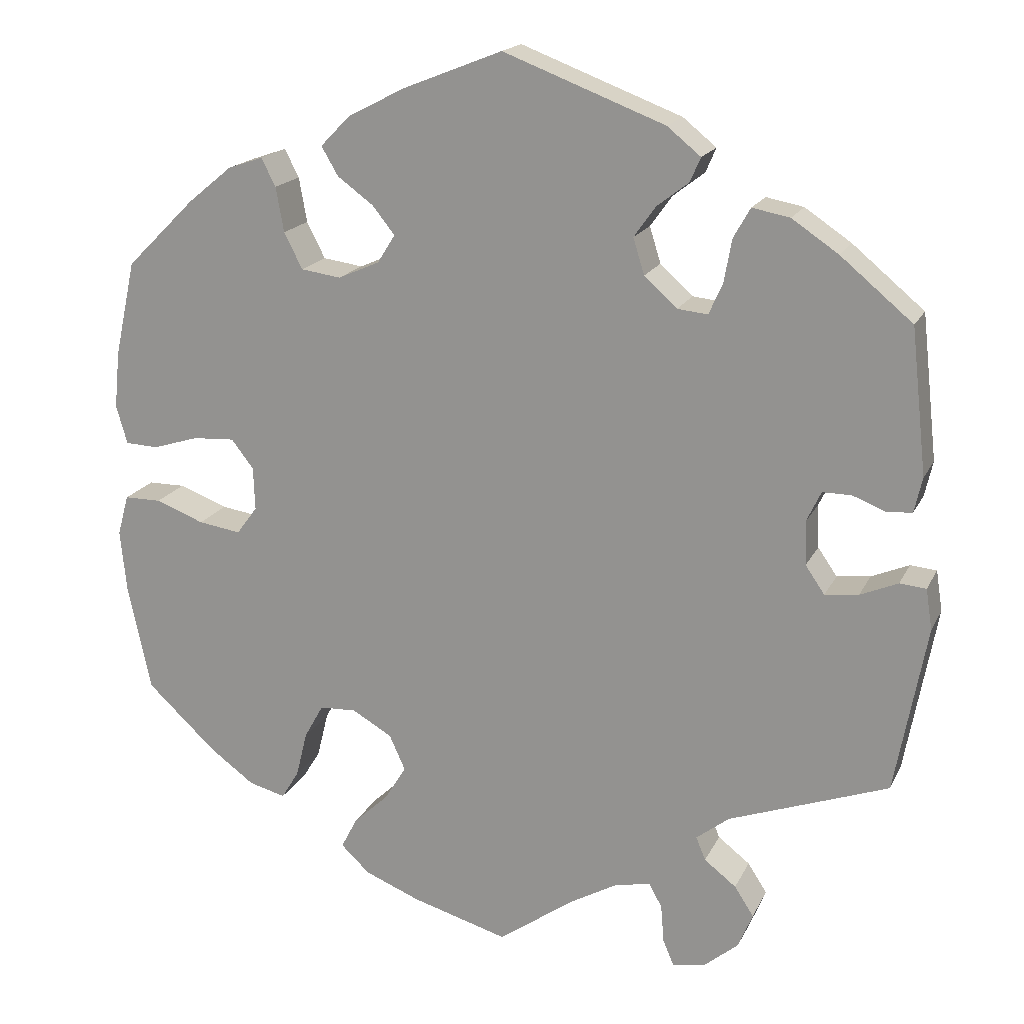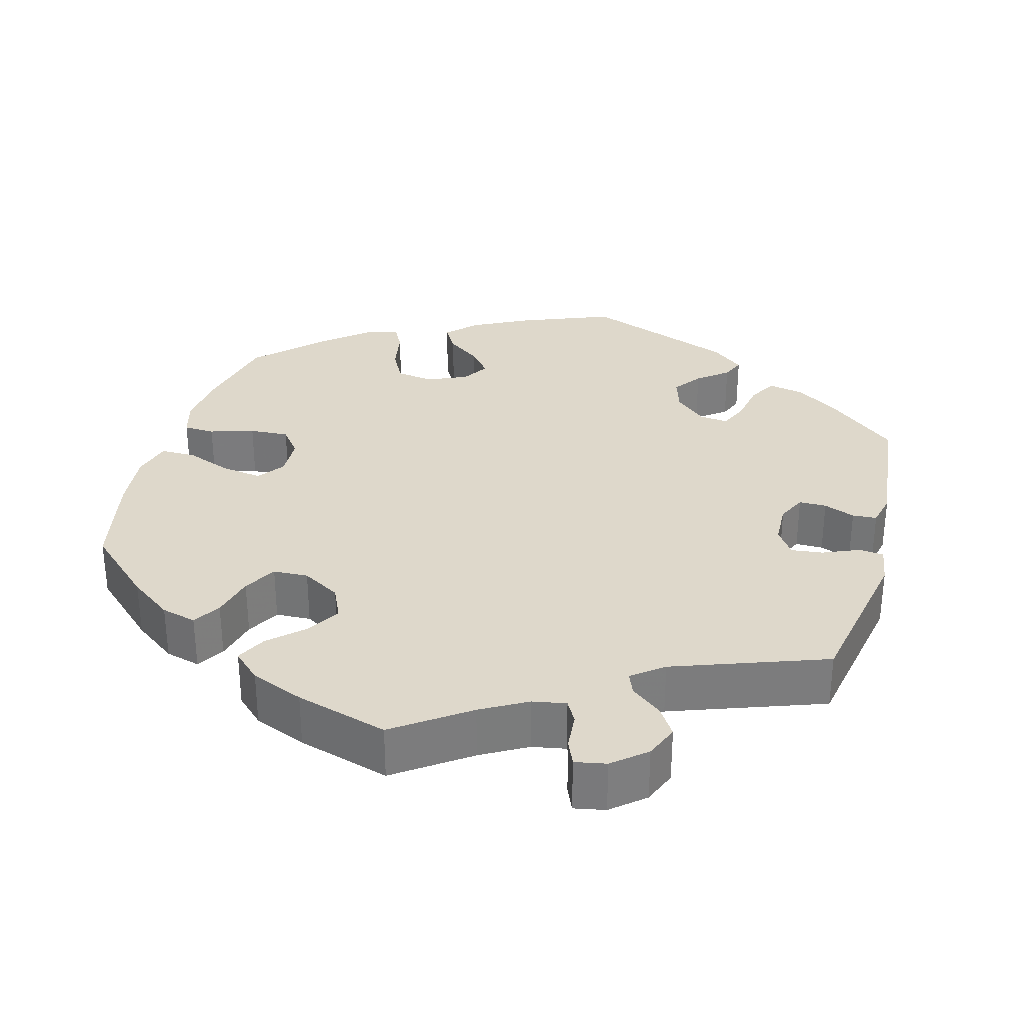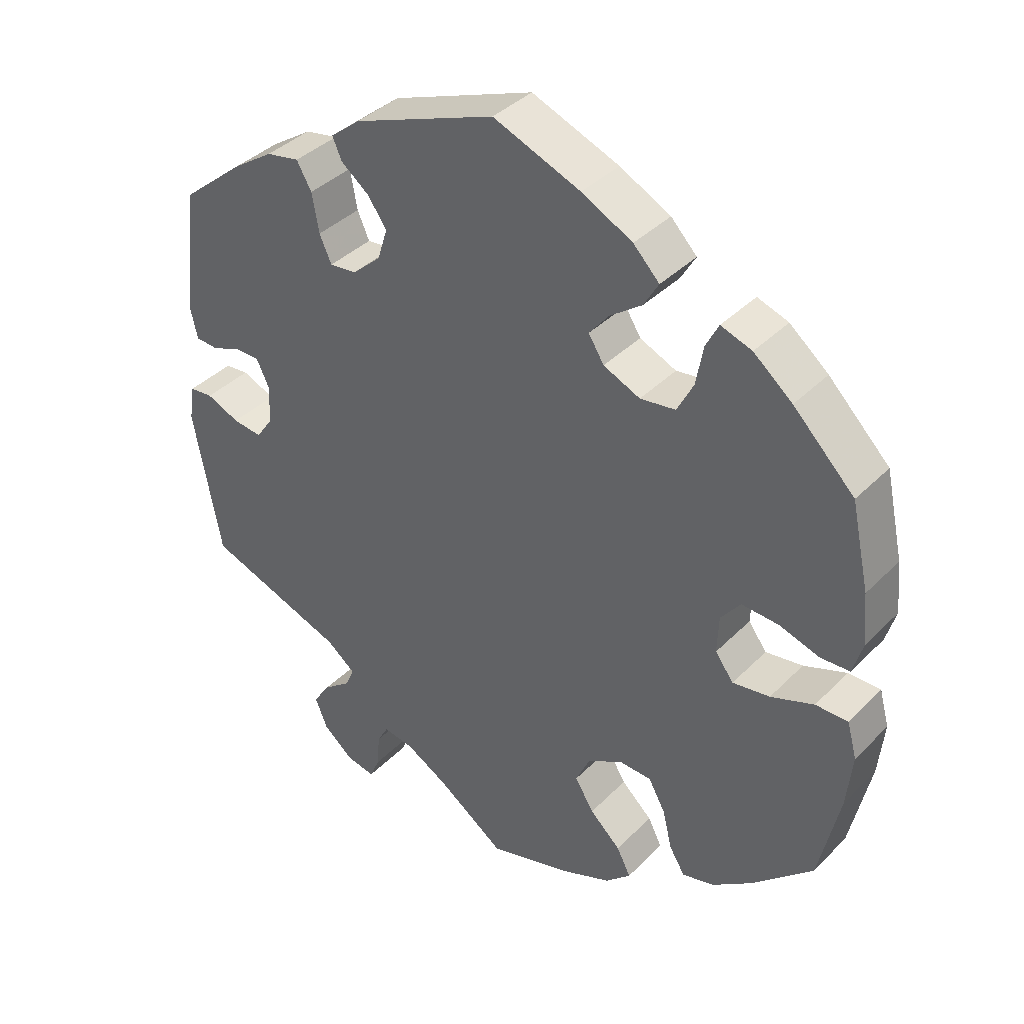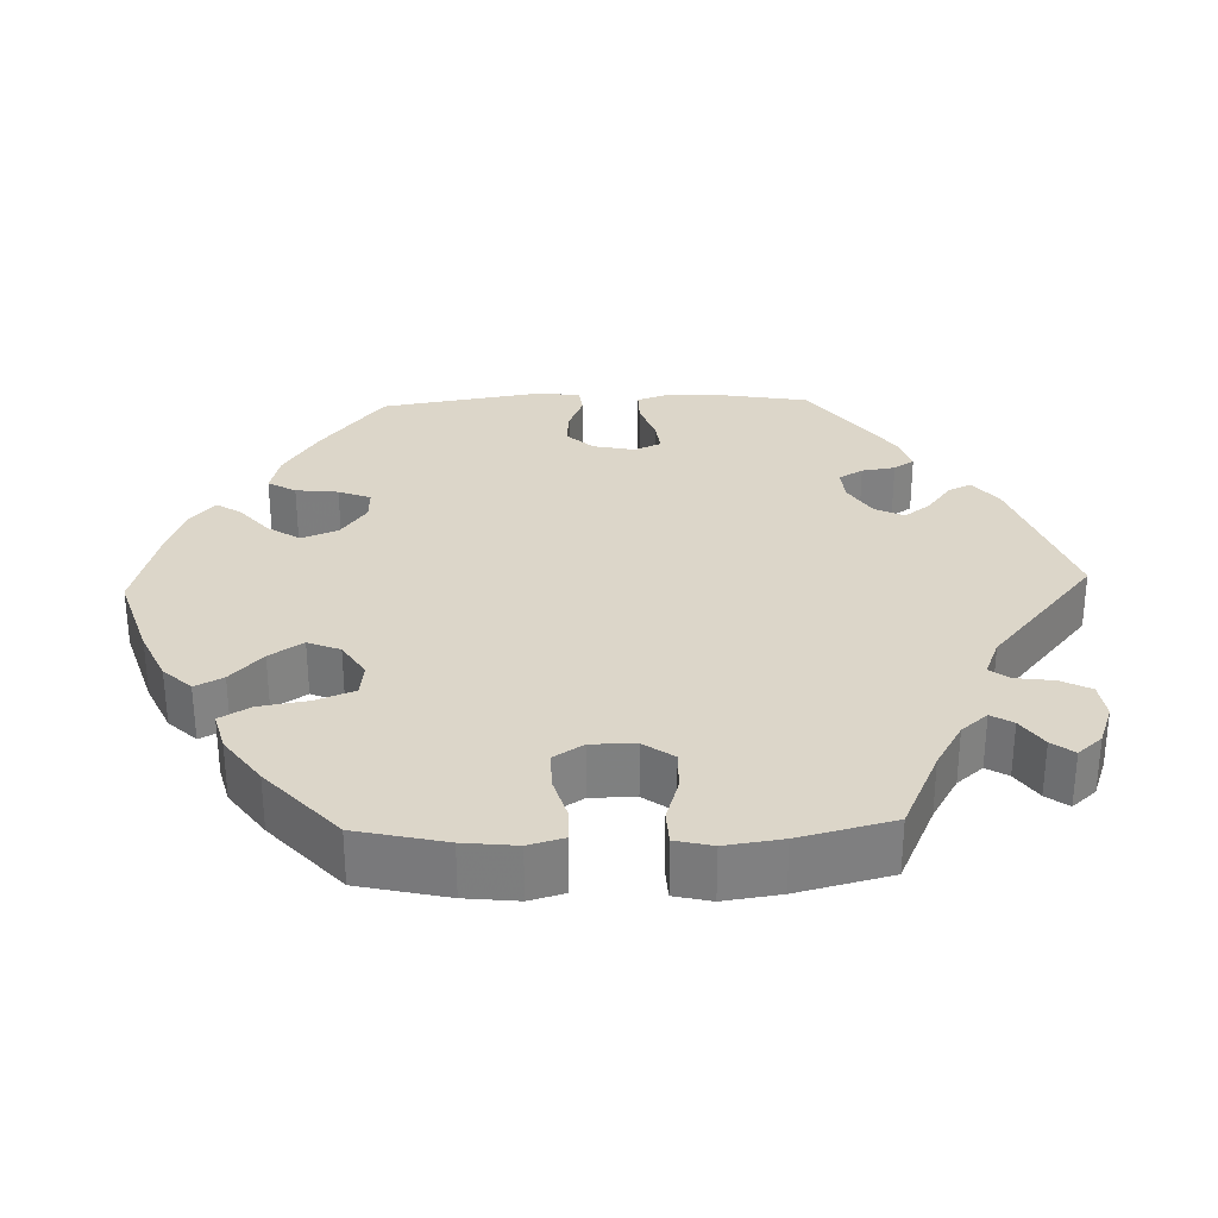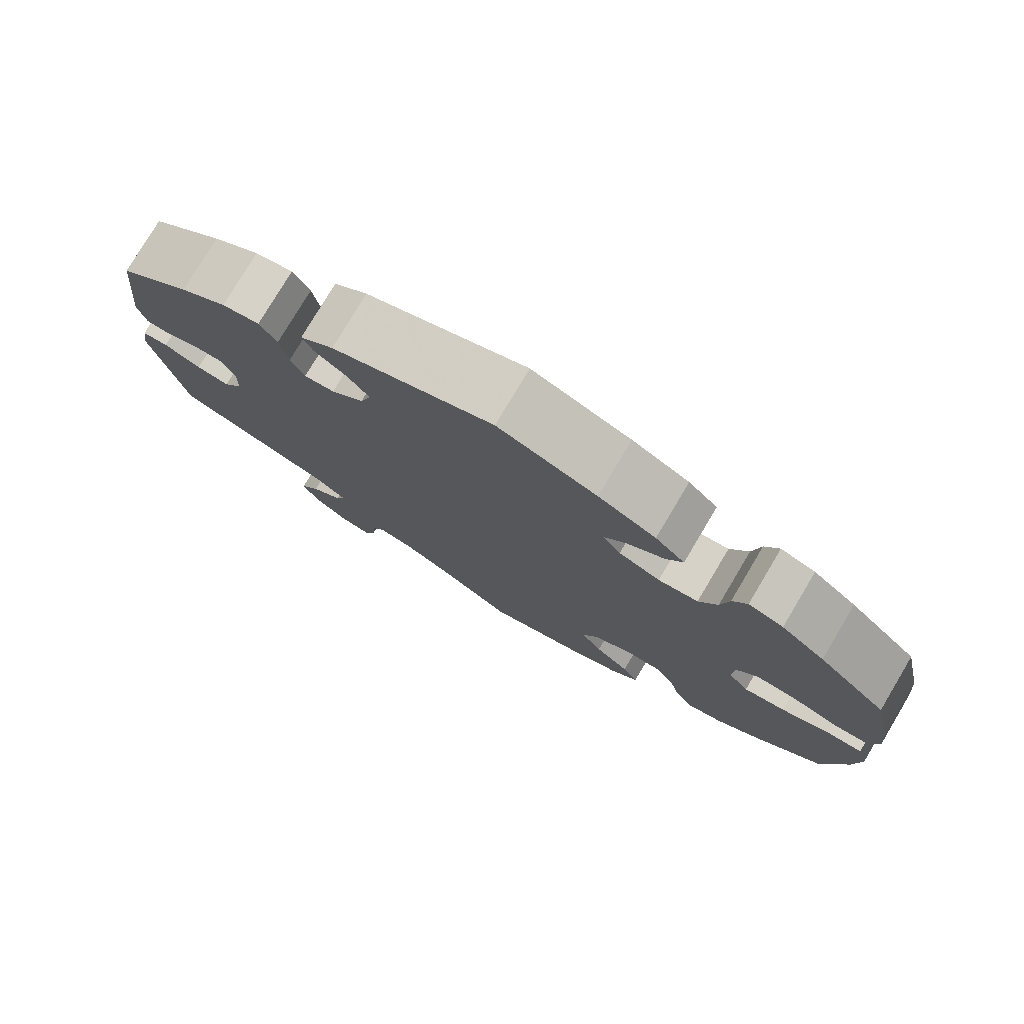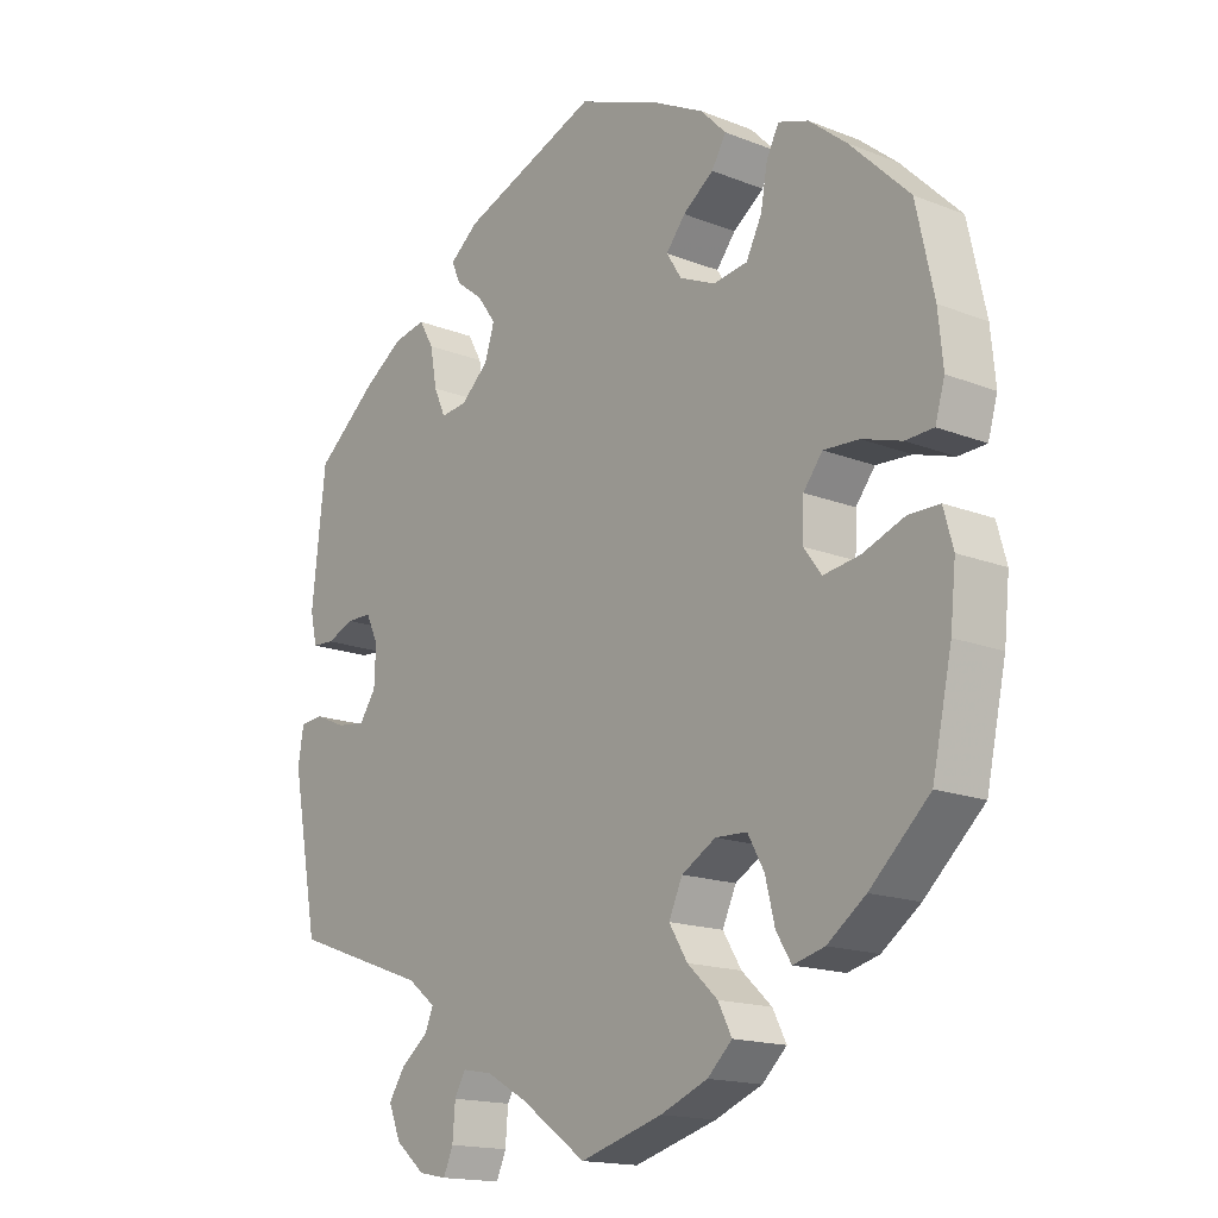
<metadata>
{"format":"obj","ext":"obj","renderer":"f3d","projection":"perspective","resolution":1024,"background":"white","views":[{"elev":17.9,"azim":-160.7,"up":"+Z"},{"elev":31.6,"azim":-164.7,"up":"+Y"},{"elev":38.5,"azim":38.8,"up":"+Z"},{"elev":30.2,"azim":148.0,"up":"+Y"},{"elev":78.2,"azim":30.8,"up":"+Z"},{"elev":-16.3,"azim":50.9,"up":"+Z"}]}
</metadata>
<code>
v -0.539 0.07 -0.079
v -0.531 0.07 -0.028
v -0.498 0.07 -0.025
v -0.451 0.07 -0.045
v -0.409 0.07 -0.05
v -0.385 0.07 -0.015
v -0.383 0.07 0.04
v -0.401 0.07 0.078
v -0.437 0.07 0.078
v -0.478 0.07 0.062
v -0.51 0.07 0.064
v -0.52 0.07 0.108
v -0.5 0.07 0.289
v -0.41 0.07 0.364
v -0.352 0.07 0.403
v -0.305 0.07 0.412
v -0.284 0.07 0.375
v -0.274 0.07 0.32
v -0.257 0.07 0.282
v -0.219 0.07 0.286
v -0.178 0.07 0.323
v -0.164 0.07 0.368
v -0.191 0.07 0.406
v -0.231 0.07 0.437
v -0.244 0.07 0.467
v -0.202 0.07 0.501
v 0 0.07 0.578
v 0.124 0.07 0.529
v 0.196 0.07 0.492
v 0.233 0.07 0.454
v 0.212 0.07 0.418
v 0.167 0.07 0.385
v 0.139 0.07 0.35
v 0.161 0.07 0.315
v 0.213 0.07 0.292
v 0.263 0.07 0.299
v 0.286 0.07 0.344
v 0.296 0.07 0.4
v 0.314 0.07 0.435
v 0.358 0.07 0.42
v 0.413 0.07 0.375
v 0.5 0.07 0.289
v 0.526 0.07 0.17
v 0.533 0.07 0.098
v 0.519 0.07 0.05
v 0.478 0.07 0.048
v 0.42 0.07 0.066
v 0.368 0.07 0.069
v 0.34 0.07 0.033
v 0.338 0.07 -0.021
v 0.364 0.07 -0.056
v 0.417 0.07 -0.048
v 0.478 0.07 -0.025
v 0.524 0.07 -0.025
v 0.538 0.07 -0.076
v 0.53 0.07 -0.154
v 0.501 0.07 -0.288
v 0.414 0.07 -0.369
v 0.358 0.07 -0.41
v 0.312 0.07 -0.422
v 0.29 0.07 -0.386
v 0.276 0.07 -0.329
v 0.252 0.07 -0.286
v 0.206 0.07 -0.284
v 0.156 0.07 -0.313
v 0.136 0.07 -0.357
v 0.163 0.07 -0.401
v 0.207 0.07 -0.442
v 0.227 0.07 -0.481
v 0.191 0.07 -0.515
v 0.122 0.07 -0.543
v 0.001 0.07 -0.578
v -0.095 0.07 -0.51
v -0.155 0.07 -0.476
v -0.199 0.07 -0.468
v -0.215 0.07 -0.497
v -0.219 0.07 -0.545
v -0.233 0.07 -0.578
v -0.274 0.07 -0.57
v -0.317 0.07 -0.534
v -0.335 0.07 -0.49
v -0.311 0.07 -0.453
v -0.271 0.07 -0.422
v -0.259 0.07 -0.393
v -0.3 0.07 -0.361
v -0.5 0.07 -0.289
v -0.539 0 -0.079
v -0.531 0 -0.028
v -0.498 0 -0.025
v -0.451 0 -0.045
v -0.409 0 -0.05
v -0.385 0 -0.015
v -0.383 0 0.04
v -0.401 0 0.078
v -0.437 0 0.078
v -0.478 0 0.062
v -0.51 0 0.064
v -0.52 0 0.108
v -0.5 0 0.289
v -0.41 0 0.364
v -0.352 0 0.403
v -0.305 0 0.412
v -0.284 0 0.375
v -0.274 0 0.32
v -0.257 0 0.282
v -0.219 0 0.286
v -0.178 0 0.323
v -0.164 0 0.368
v -0.191 0 0.406
v -0.231 0 0.437
v -0.244 0 0.467
v -0.202 0 0.501
v 0 0 0.578
v 0.124 0 0.529
v 0.196 0 0.492
v 0.233 0 0.454
v 0.212 0 0.418
v 0.167 0 0.385
v 0.139 0 0.35
v 0.161 0 0.315
v 0.213 0 0.292
v 0.263 0 0.299
v 0.286 0 0.344
v 0.296 0 0.4
v 0.314 0 0.435
v 0.358 0 0.42
v 0.413 0 0.375
v 0.5 0 0.289
v 0.526 0 0.17
v 0.533 0 0.098
v 0.519 0 0.05
v 0.478 0 0.048
v 0.42 0 0.066
v 0.368 0 0.069
v 0.34 0 0.033
v 0.338 0 -0.021
v 0.364 0 -0.056
v 0.417 0 -0.048
v 0.478 0 -0.025
v 0.524 0 -0.025
v 0.538 0 -0.076
v 0.53 0 -0.154
v 0.501 0 -0.288
v 0.414 0 -0.369
v 0.358 0 -0.41
v 0.312 0 -0.422
v 0.29 0 -0.386
v 0.276 0 -0.329
v 0.252 0 -0.286
v 0.206 0 -0.284
v 0.156 0 -0.313
v 0.136 0 -0.357
v 0.163 0 -0.401
v 0.207 0 -0.442
v 0.227 0 -0.481
v 0.191 0 -0.515
v 0.122 0 -0.543
v 0.001 0 -0.578
v -0.095 0 -0.51
v -0.155 0 -0.476
v -0.199 0 -0.468
v -0.215 0 -0.497
v -0.219 0 -0.545
v -0.233 0 -0.578
v -0.274 0 -0.57
v -0.317 0 -0.534
v -0.335 0 -0.49
v -0.311 0 -0.453
v -0.271 0 -0.422
v -0.259 0 -0.393
v -0.3 0 -0.361
v -0.5 0 -0.289
f 85 86 1 2
f 84 85 2 3
f 80 81 82 83
f 80 83 84
f 79 80 84
f 76 77 78 79
f 75 76 79 84
f 74 75 84 3
f 70 71 72 73
f 67 68 69 70
f 66 67 70 73
f 65 66 73 74
f 59 60 61 62
f 59 62 63
f 58 59 63
f 57 58 63
f 56 57 63 64
f 52 53 54 55
f 51 52 55 56
f 44 45 46 47
f 44 47 48
f 43 44 48
f 42 43 48
f 41 42 48 49
f 37 38 39 40
f 36 37 40 41
f 29 30 31 32
f 29 32 33
f 28 29 33
f 27 28 33
f 26 27 33
f 23 24 25 26
f 22 23 26 33
f 21 22 33 34
f 15 16 17 18
f 15 18 19
f 14 15 19
f 13 14 19
f 12 13 19
f 9 10 11 12
f 8 9 12 19
f 7 8 19 20
f 65 74 3 4
f 64 65 4 5
f 51 56 64 5
f 50 51 5 6
f 49 50 6 7
f 36 41 49
f 35 36 49 7
f 21 34 35
f 7 20 21 35
f 88 87 172 171
f 89 88 171 170
f 169 168 167 166
f 170 169 166
f 170 166 165
f 165 164 163 162
f 170 165 162 161
f 89 170 161 160
f 159 158 157 156
f 156 155 154 153
f 159 156 153 152
f 160 159 152 151
f 148 147 146 145
f 149 148 145
f 149 145 144
f 149 144 143
f 150 149 143 142
f 141 140 139 138
f 142 141 138 137
f 133 132 131 130
f 134 133 130
f 134 130 129
f 134 129 128
f 135 134 128 127
f 126 125 124 123
f 127 126 123 122
f 118 117 116 115
f 119 118 115
f 119 115 114
f 119 114 113
f 119 113 112
f 112 111 110 109
f 119 112 109 108
f 120 119 108 107
f 104 103 102 101
f 105 104 101
f 105 101 100
f 105 100 99
f 105 99 98
f 98 97 96 95
f 105 98 95 94
f 106 105 94 93
f 90 89 160 151
f 91 90 151 150
f 91 150 142 137
f 92 91 137 136
f 93 92 136 135
f 135 127 122
f 93 135 122 121
f 121 120 107
f 121 107 106 93
f 1 87 88 2
f 2 88 89 3
f 3 89 90 4
f 4 90 91 5
f 5 91 92 6
f 6 92 93 7
f 7 93 94 8
f 8 94 95 9
f 9 95 96 10
f 10 96 97 11
f 11 97 98 12
f 12 98 99 13
f 13 99 100 14
f 14 100 101 15
f 15 101 102 16
f 16 102 103 17
f 17 103 104 18
f 18 104 105 19
f 19 105 106 20
f 20 106 107 21
f 21 107 108 22
f 22 108 109 23
f 23 109 110 24
f 24 110 111 25
f 25 111 112 26
f 26 112 113 27
f 27 113 114 28
f 28 114 115 29
f 29 115 116 30
f 30 116 117 31
f 31 117 118 32
f 32 118 119 33
f 33 119 120 34
f 34 120 121 35
f 35 121 122 36
f 36 122 123 37
f 37 123 124 38
f 38 124 125 39
f 39 125 126 40
f 40 126 127 41
f 41 127 128 42
f 42 128 129 43
f 43 129 130 44
f 44 130 131 45
f 45 131 132 46
f 46 132 133 47
f 47 133 134 48
f 48 134 135 49
f 49 135 136 50
f 50 136 137 51
f 51 137 138 52
f 52 138 139 53
f 53 139 140 54
f 54 140 141 55
f 55 141 142 56
f 56 142 143 57
f 57 143 144 58
f 58 144 145 59
f 59 145 146 60
f 60 146 147 61
f 61 147 148 62
f 62 148 149 63
f 63 149 150 64
f 64 150 151 65
f 65 151 152 66
f 66 152 153 67
f 67 153 154 68
f 68 154 155 69
f 69 155 156 70
f 70 156 157 71
f 71 157 158 72
f 72 158 159 73
f 73 159 160 74
f 74 160 161 75
f 75 161 162 76
f 76 162 163 77
f 77 163 164 78
f 78 164 165 79
f 79 165 166 80
f 80 166 167 81
f 81 167 168 82
f 82 168 169 83
f 83 169 170 84
f 84 170 171 85
f 85 171 172 86
f 86 172 87 1

</code>
